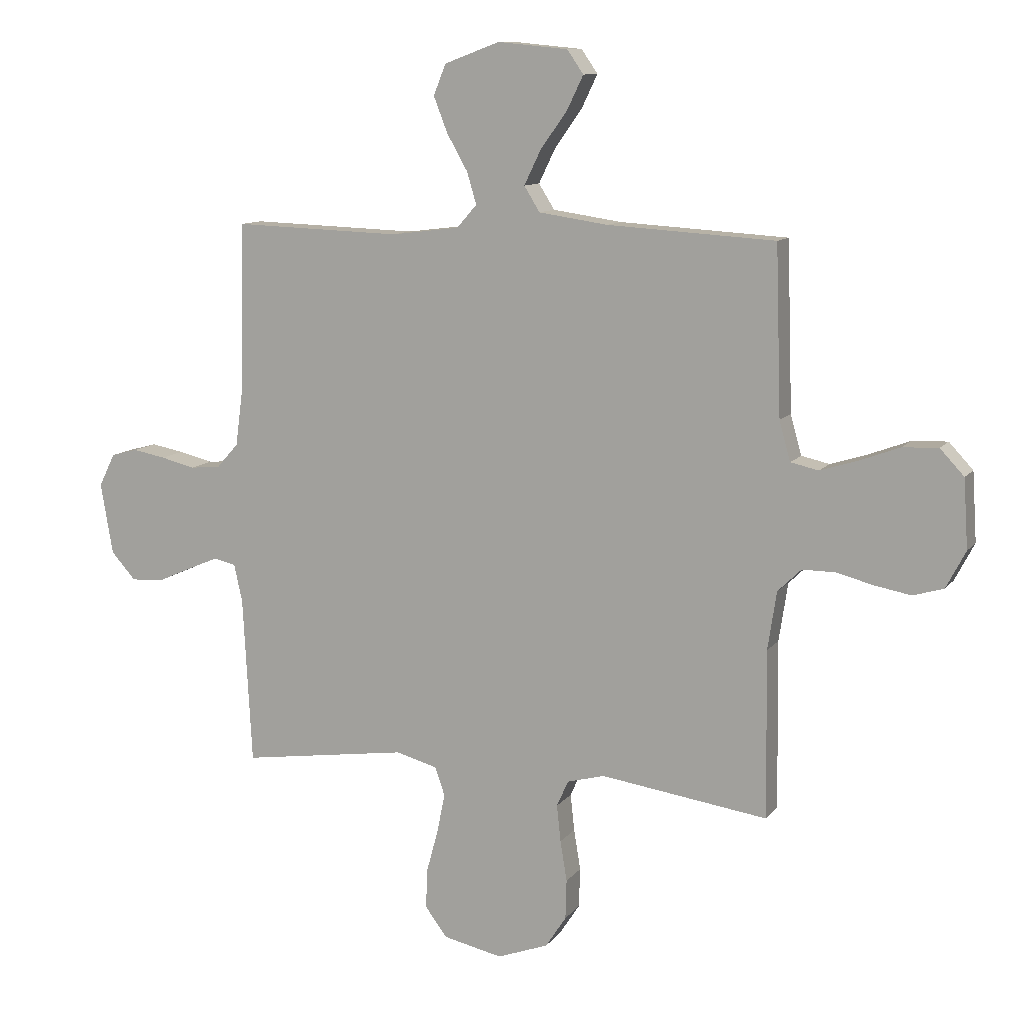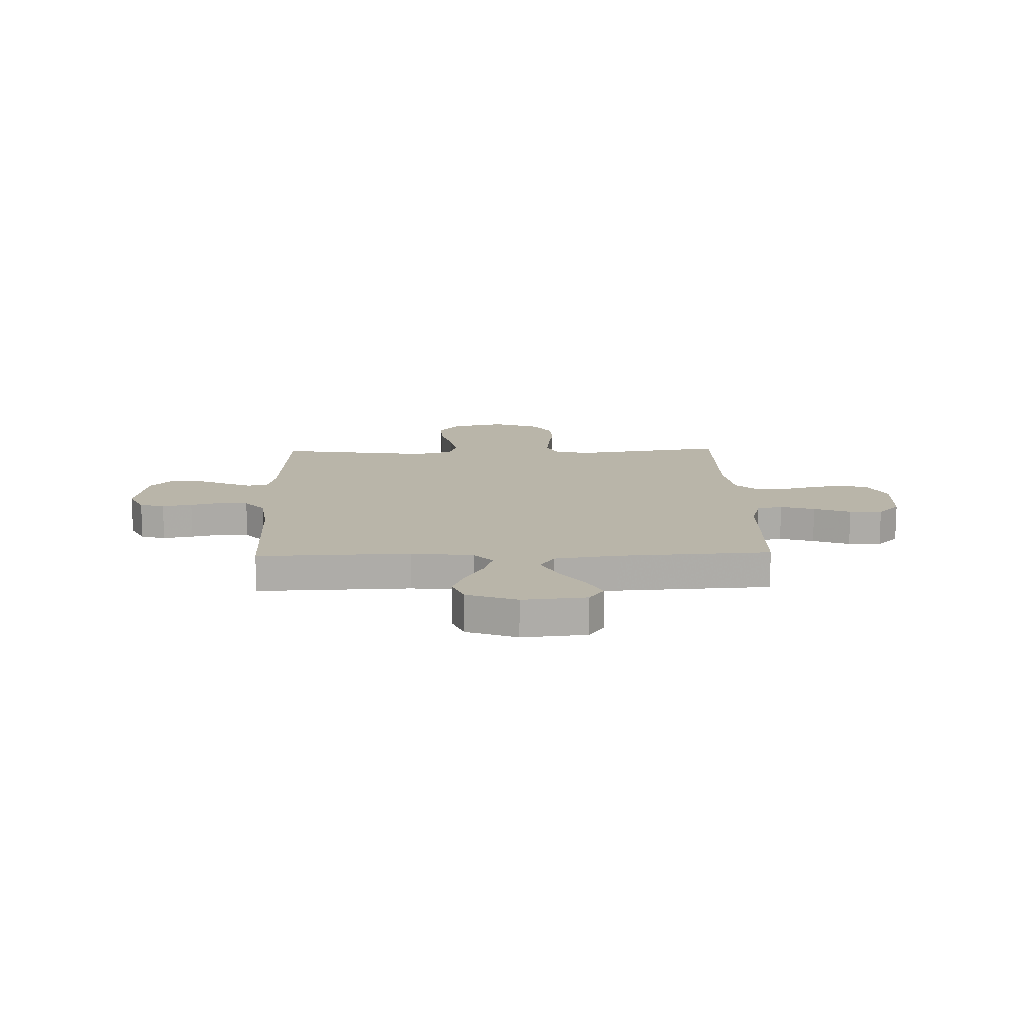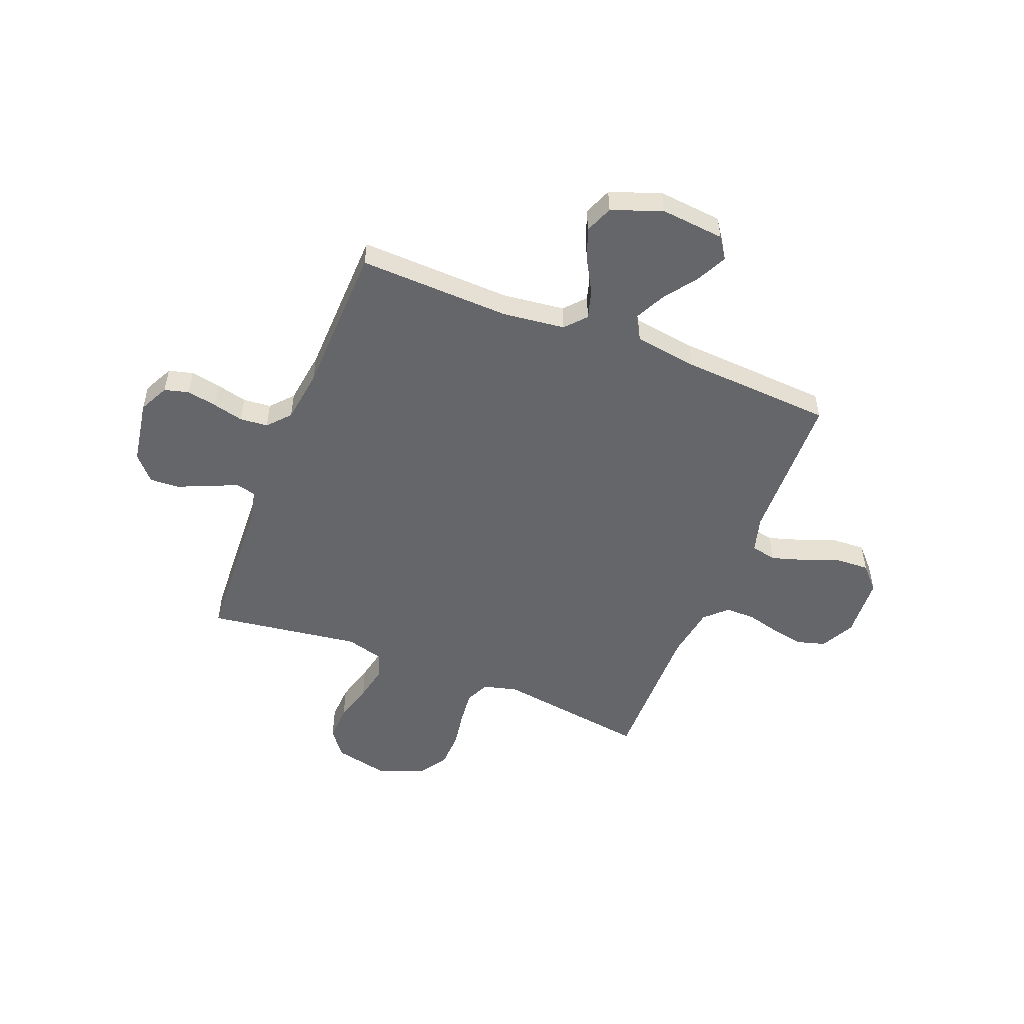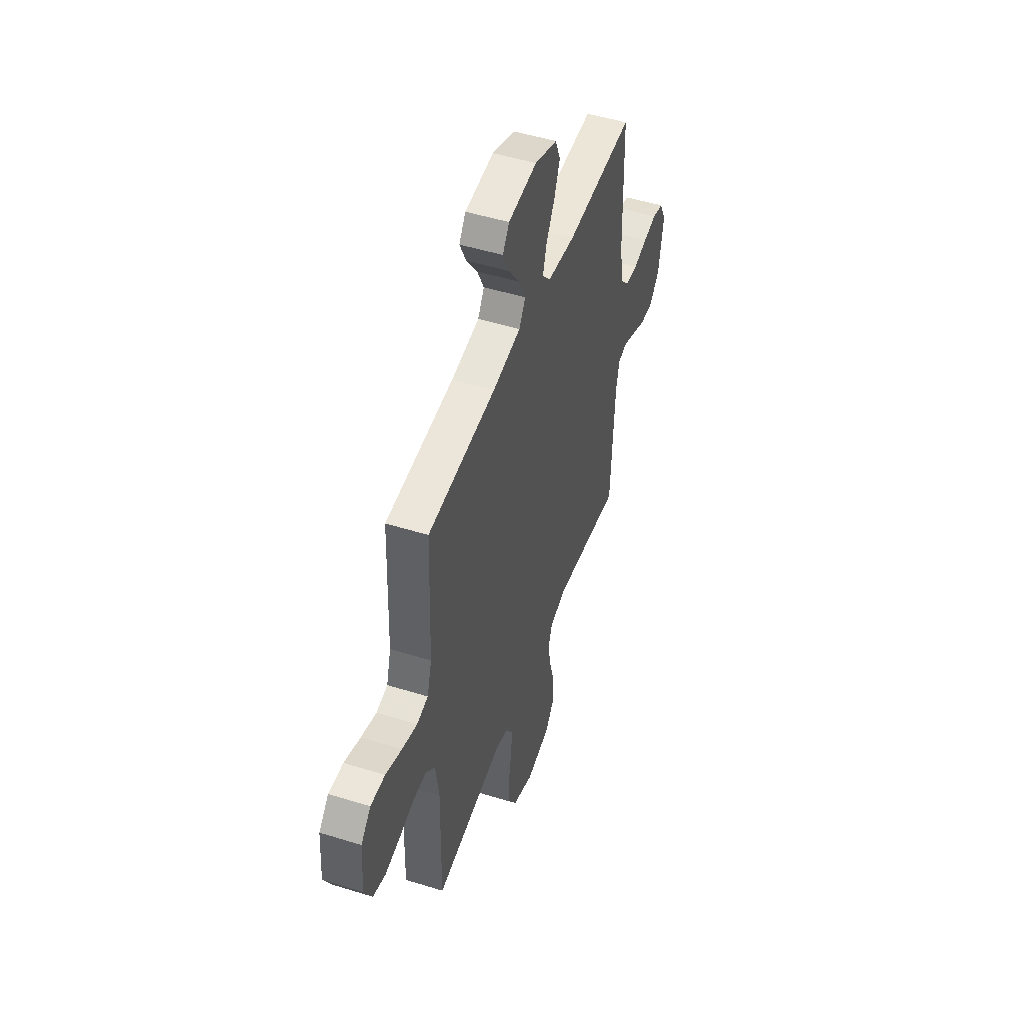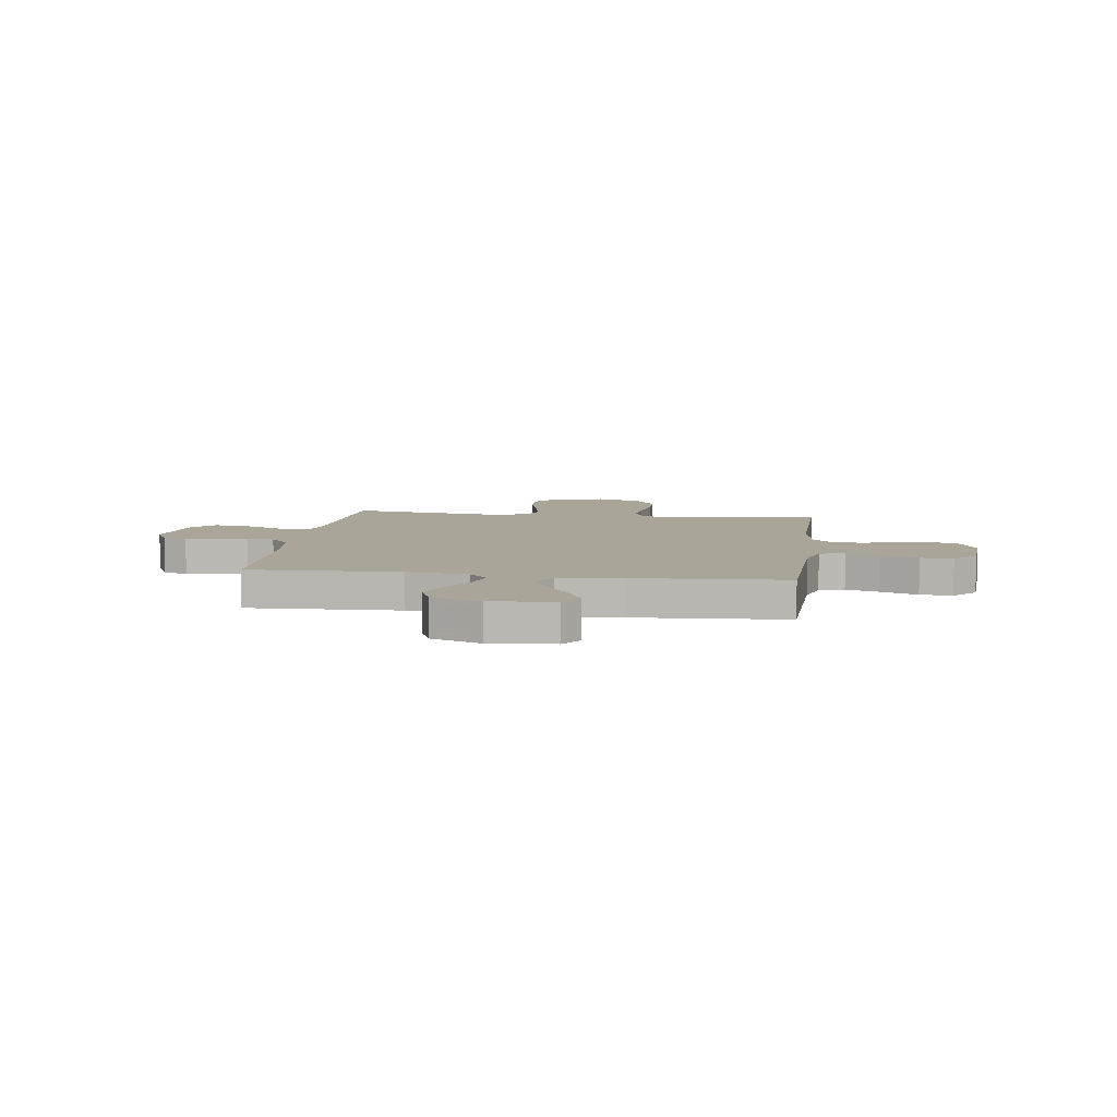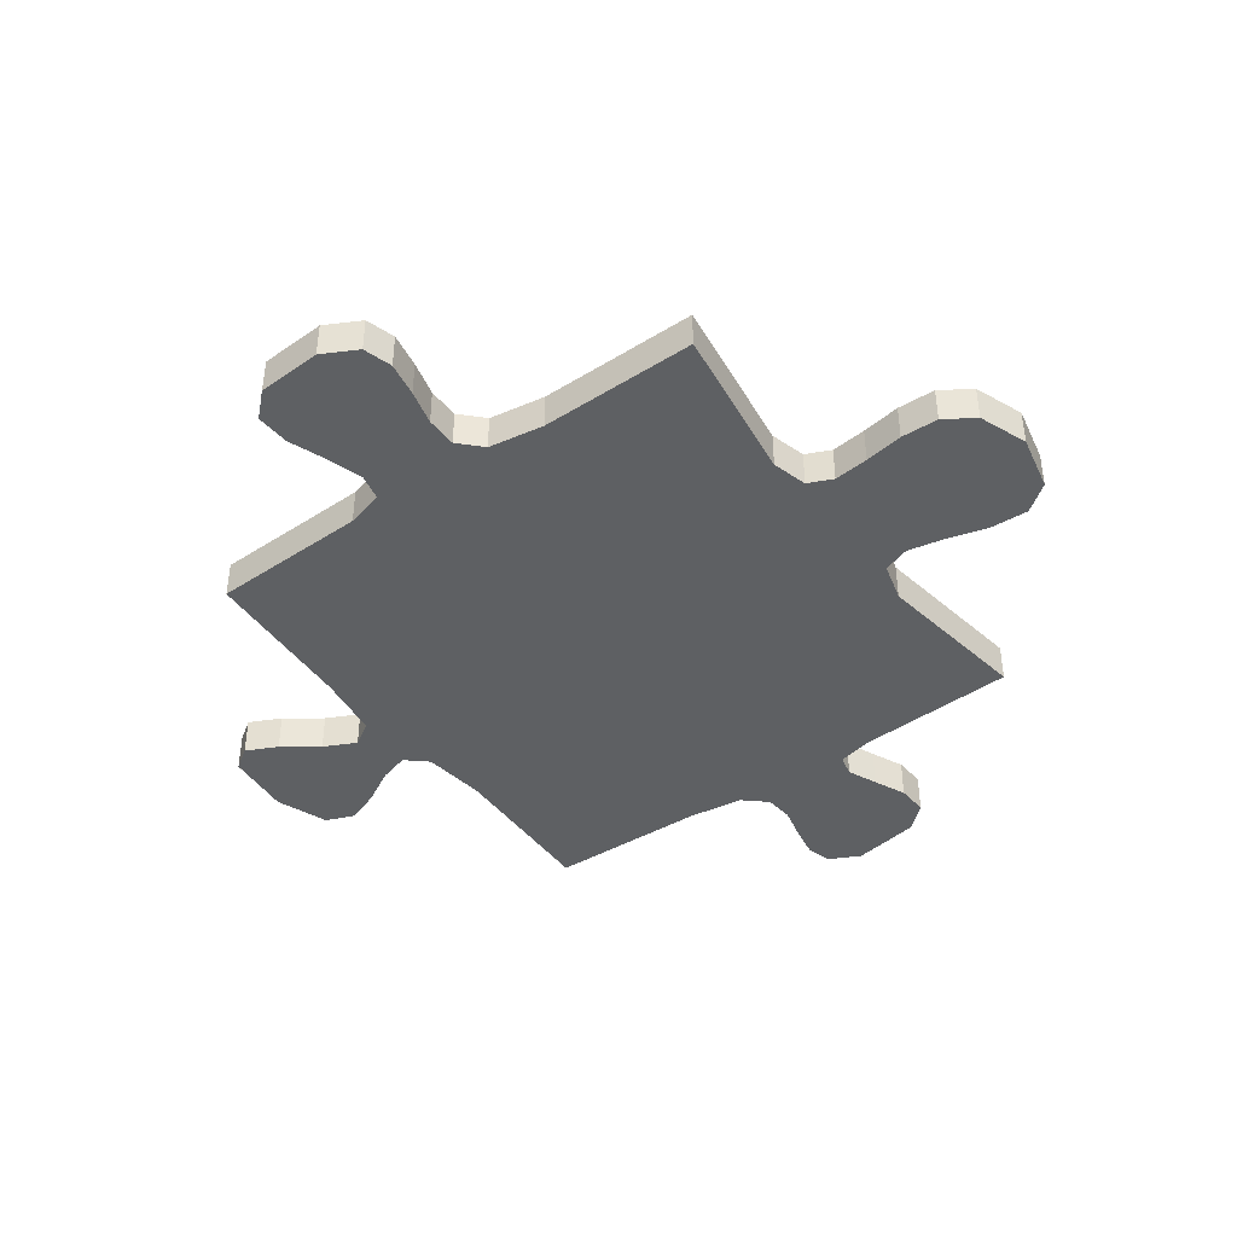
<metadata>
{"format":"obj","ext":"obj","renderer":"f3d","projection":"perspective","resolution":1024,"background":"white","views":[{"elev":10.8,"azim":21.9,"up":"+Z"},{"elev":13.4,"azim":-1.7,"up":"+Y"},{"elev":-51.7,"azim":-21.7,"up":"+Y"},{"elev":49.4,"azim":109.0,"up":"+Z"},{"elev":7.4,"azim":7.8,"up":"+Y"},{"elev":-42.1,"azim":125.9,"up":"+Y"}]}
</metadata>
<code>
v -0.5 0.07 -0.5
v -0.516 0.07 -0.2
v -0.531 0.07 -0.132
v -0.571 0.07 -0.123
v -0.627 0.07 -0.147
v -0.688 0.07 -0.174
v -0.746 0.07 -0.177
v -0.79 0.07 -0.128
v -0.812 0.07 0
v -0.783 0.07 0.059
v -0.735 0.07 0.072
v -0.676 0.07 0.061
v -0.615 0.07 0.046
v -0.56 0.07 0.051
v -0.521 0.07 0.095
v -0.507 0.07 0.2
v -0.5 0.07 0.5
v -0.2 0.07 0.49
v -0.078 0.07 0.505
v -0.042 0.07 0.546
v -0.059 0.07 0.603
v -0.096 0.07 0.668
v -0.121 0.07 0.732
v -0.099 0.07 0.787
v 0 0.07 0.824
v 0.126 0.07 0.812
v 0.155 0.07 0.77
v 0.126 0.07 0.71
v 0.078 0.07 0.643
v 0.048 0.07 0.581
v 0.076 0.07 0.536
v 0.2 0.07 0.518
v 0.5 0.07 0.5
v 0.51 0.07 0.2
v 0.53 0.07 0.129
v 0.58 0.07 0.118
v 0.647 0.07 0.139
v 0.719 0.07 0.166
v 0.783 0.07 0.169
v 0.826 0.07 0.123
v 0.834 0.07 0
v 0.799 0.07 -0.067
v 0.744 0.07 -0.083
v 0.679 0.07 -0.071
v 0.613 0.07 -0.054
v 0.554 0.07 -0.054
v 0.512 0.07 -0.095
v 0.496 0.07 -0.2
v 0.5 0.07 -0.5
v 0.2 0.07 -0.457
v 0.133 0.07 -0.475
v 0.112 0.07 -0.522
v 0.119 0.07 -0.588
v 0.131 0.07 -0.661
v 0.129 0.07 -0.732
v 0.092 0.07 -0.789
v 0 0.07 -0.823
v -0.106 0.07 -0.8
v -0.146 0.07 -0.747
v -0.143 0.07 -0.675
v -0.122 0.07 -0.598
v -0.108 0.07 -0.528
v -0.126 0.07 -0.477
v -0.2 0.07 -0.457
v -0.5 0 -0.5
v -0.516 0 -0.2
v -0.531 0 -0.132
v -0.571 0 -0.123
v -0.627 0 -0.147
v -0.688 0 -0.174
v -0.746 0 -0.177
v -0.79 0 -0.128
v -0.812 0 0
v -0.783 0 0.059
v -0.735 0 0.072
v -0.676 0 0.061
v -0.615 0 0.046
v -0.56 0 0.051
v -0.521 0 0.095
v -0.507 0 0.2
v -0.5 0 0.5
v -0.2 0 0.49
v -0.078 0 0.505
v -0.042 0 0.546
v -0.059 0 0.603
v -0.096 0 0.668
v -0.121 0 0.732
v -0.099 0 0.787
v 0 0 0.824
v 0.126 0 0.812
v 0.155 0 0.77
v 0.126 0 0.71
v 0.078 0 0.643
v 0.048 0 0.581
v 0.076 0 0.536
v 0.2 0 0.518
v 0.5 0 0.5
v 0.51 0 0.2
v 0.53 0 0.129
v 0.58 0 0.118
v 0.647 0 0.139
v 0.719 0 0.166
v 0.783 0 0.169
v 0.826 0 0.123
v 0.834 0 0
v 0.799 0 -0.067
v 0.744 0 -0.083
v 0.679 0 -0.071
v 0.613 0 -0.054
v 0.554 0 -0.054
v 0.512 0 -0.095
v 0.496 0 -0.2
v 0.5 0 -0.5
v 0.2 0 -0.457
v 0.133 0 -0.475
v 0.112 0 -0.522
v 0.119 0 -0.588
v 0.131 0 -0.661
v 0.129 0 -0.732
v 0.092 0 -0.789
v 0 0 -0.823
v -0.106 0 -0.8
v -0.146 0 -0.747
v -0.143 0 -0.675
v -0.122 0 -0.598
v -0.108 0 -0.528
v -0.126 0 -0.477
v -0.2 0 -0.457
f 58 59 60 61
f 58 61 62
f 57 58 62
f 56 57 62 63
f 53 54 55 56
f 52 53 56 63
f 48 49 50
f 47 48 50 51
f 42 43 44 45
f 40 41 42 45
f 40 45 46
f 37 38 39 40
f 36 37 40 46
f 35 36 46 47
f 32 33 34
f 31 32 34 35
f 26 27 28 29
f 26 29 30
f 25 26 30
f 24 25 30
f 21 22 23 24
f 20 21 24 30
f 19 20 30 31
f 16 17 18
f 15 16 18 19
f 14 15 19 31
f 10 11 12 13
f 8 9 10 13
f 8 13 14
f 5 6 7 8
f 4 5 8 14
f 3 4 14 31
f 64 1 2
f 51 52 63 64
f 35 47 51 64
f 31 35 64
f 2 3 31 64
f 125 124 123 122
f 126 125 122
f 126 122 121
f 127 126 121 120
f 120 119 118 117
f 127 120 117 116
f 114 113 112
f 115 114 112 111
f 109 108 107 106
f 109 106 105 104
f 110 109 104
f 104 103 102 101
f 110 104 101 100
f 111 110 100 99
f 98 97 96
f 99 98 96 95
f 93 92 91 90
f 94 93 90
f 94 90 89
f 94 89 88
f 88 87 86 85
f 94 88 85 84
f 95 94 84 83
f 82 81 80
f 83 82 80 79
f 95 83 79 78
f 77 76 75 74
f 77 74 73 72
f 78 77 72
f 72 71 70 69
f 78 72 69 68
f 95 78 68 67
f 66 65 128
f 128 127 116 115
f 128 115 111 99
f 128 99 95
f 128 95 67 66
f 1 65 66 2
f 2 66 67 3
f 3 67 68 4
f 4 68 69 5
f 5 69 70 6
f 6 70 71 7
f 7 71 72 8
f 8 72 73 9
f 9 73 74 10
f 10 74 75 11
f 11 75 76 12
f 12 76 77 13
f 13 77 78 14
f 14 78 79 15
f 15 79 80 16
f 16 80 81 17
f 17 81 82 18
f 18 82 83 19
f 19 83 84 20
f 20 84 85 21
f 21 85 86 22
f 22 86 87 23
f 23 87 88 24
f 24 88 89 25
f 25 89 90 26
f 26 90 91 27
f 27 91 92 28
f 28 92 93 29
f 29 93 94 30
f 30 94 95 31
f 31 95 96 32
f 32 96 97 33
f 33 97 98 34
f 34 98 99 35
f 35 99 100 36
f 36 100 101 37
f 37 101 102 38
f 38 102 103 39
f 39 103 104 40
f 40 104 105 41
f 41 105 106 42
f 42 106 107 43
f 43 107 108 44
f 44 108 109 45
f 45 109 110 46
f 46 110 111 47
f 47 111 112 48
f 48 112 113 49
f 49 113 114 50
f 50 114 115 51
f 51 115 116 52
f 52 116 117 53
f 53 117 118 54
f 54 118 119 55
f 55 119 120 56
f 56 120 121 57
f 57 121 122 58
f 58 122 123 59
f 59 123 124 60
f 60 124 125 61
f 61 125 126 62
f 62 126 127 63
f 63 127 128 64
f 64 128 65 1

</code>
